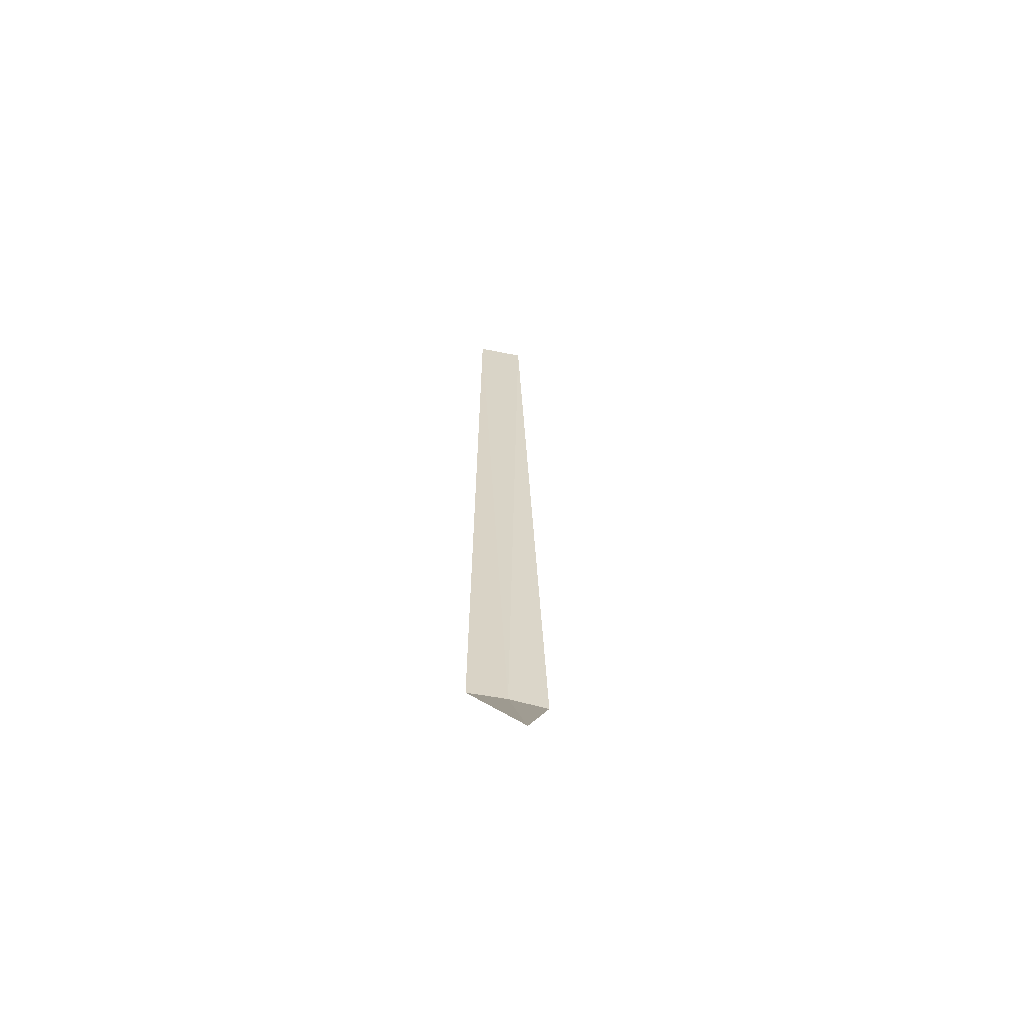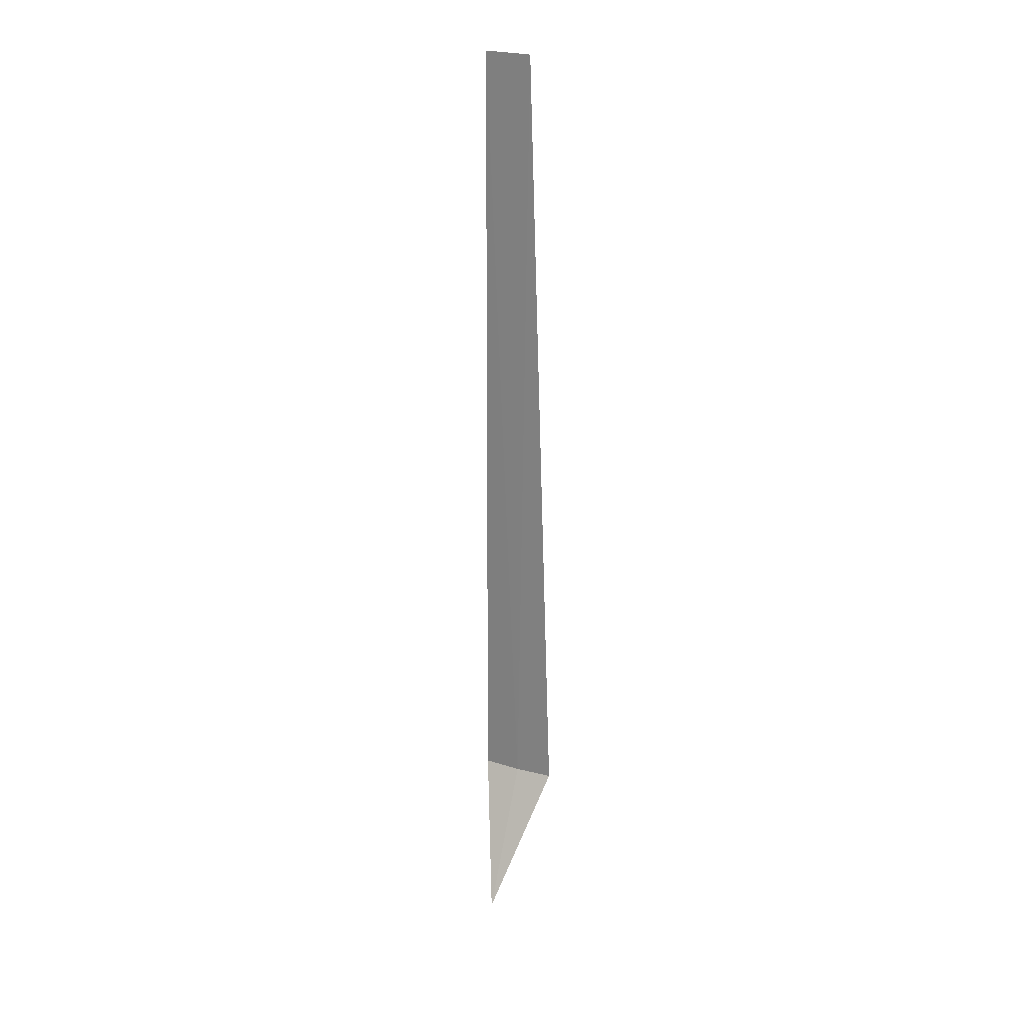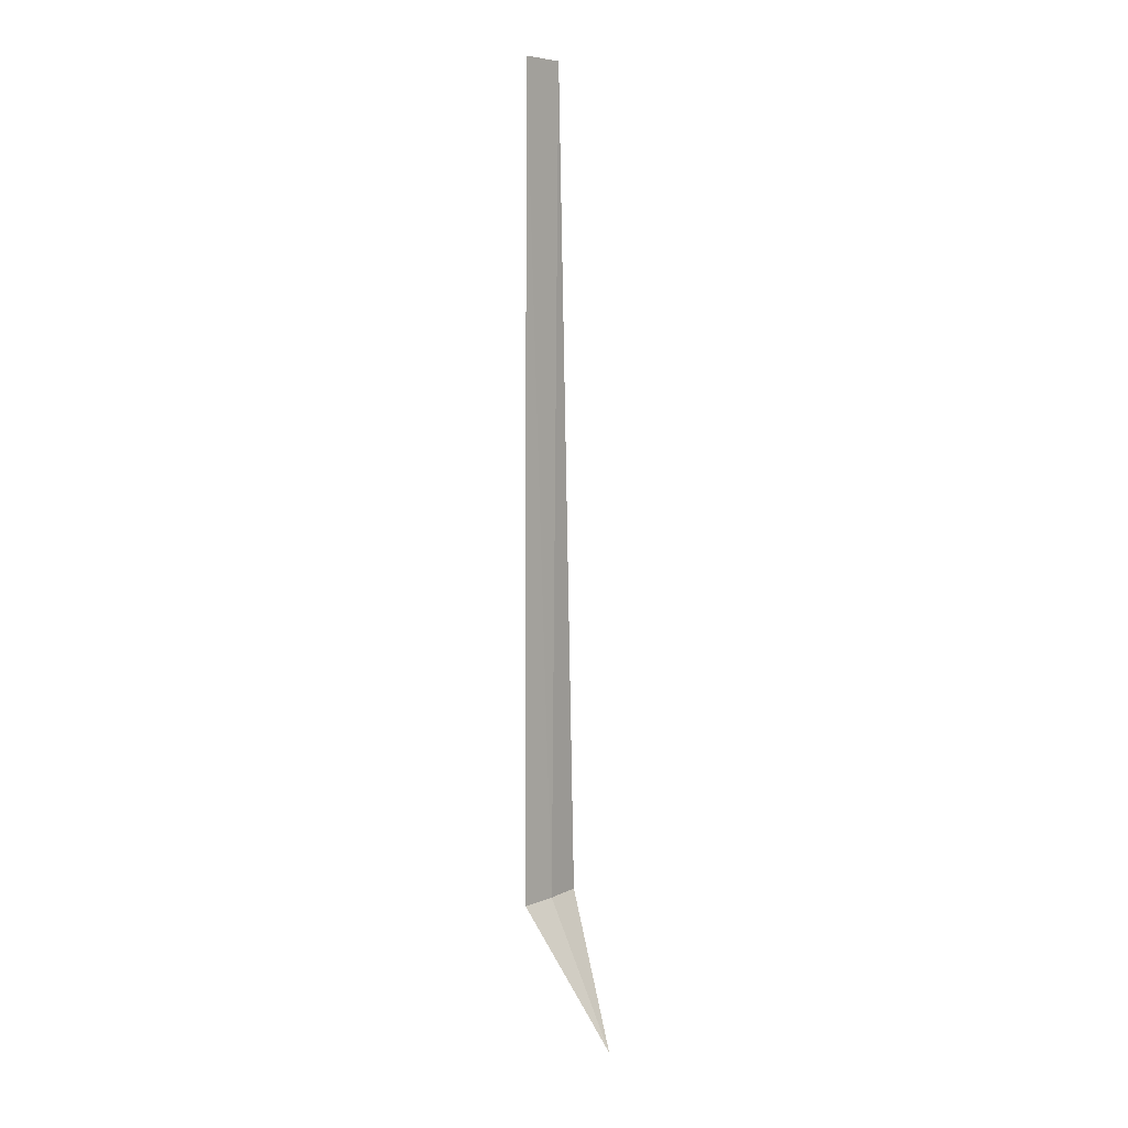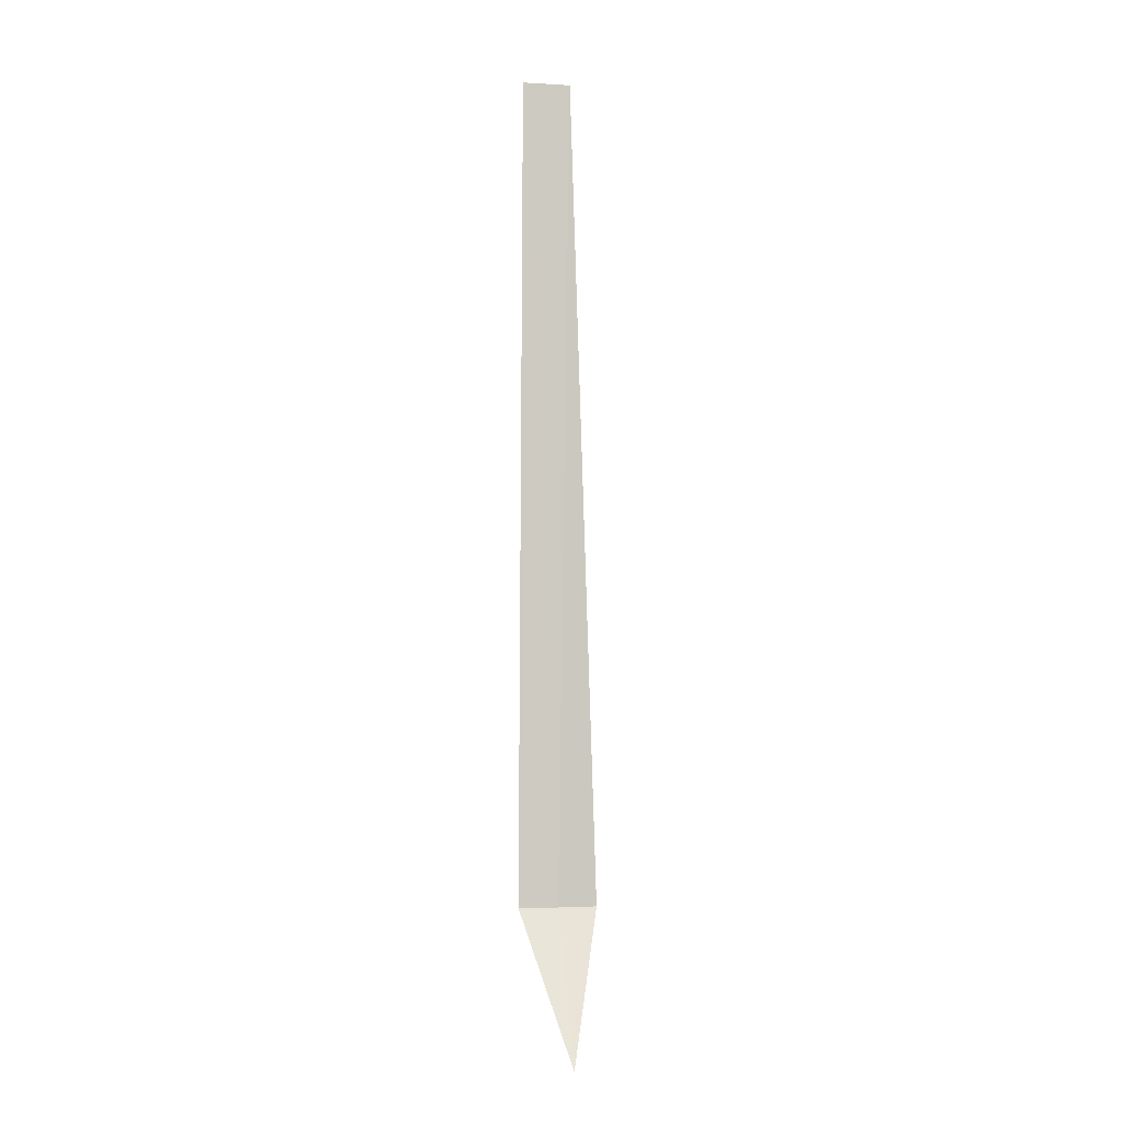
<metadata>
{"format":"obj","ext":"obj","renderer":"f3d","projection":"perspective","resolution":1024,"background":"white","views":[{"elev":-62.4,"azim":121.8,"up":"+Z"},{"elev":25.2,"azim":159.7,"up":"+Z"},{"elev":6.7,"azim":82.8,"up":"+Z"},{"elev":-4.0,"azim":122.7,"up":"+Z"}]}
</metadata>
<code>
v 31.29 31.29 86.5
v 30.99 31.56 86.5
v 31.2 31.38 95
v 31.54 31.02 95
v 31.56 30.99 86.5
v 31.82 31.82 85
f 1 3 2
f 1 5 4
f 1 4 3
f 1 6 5
f 1 2 6

</code>
